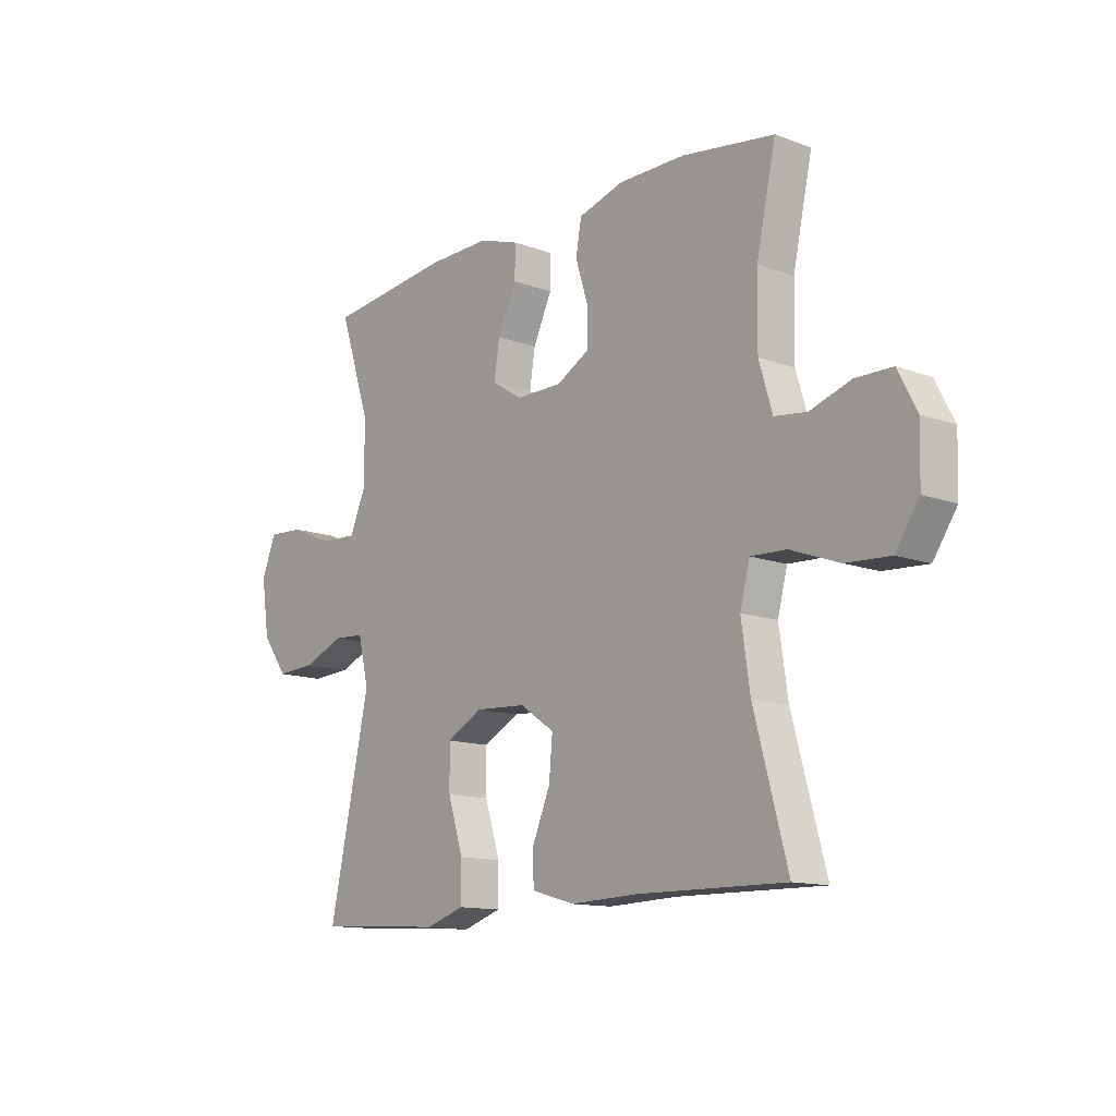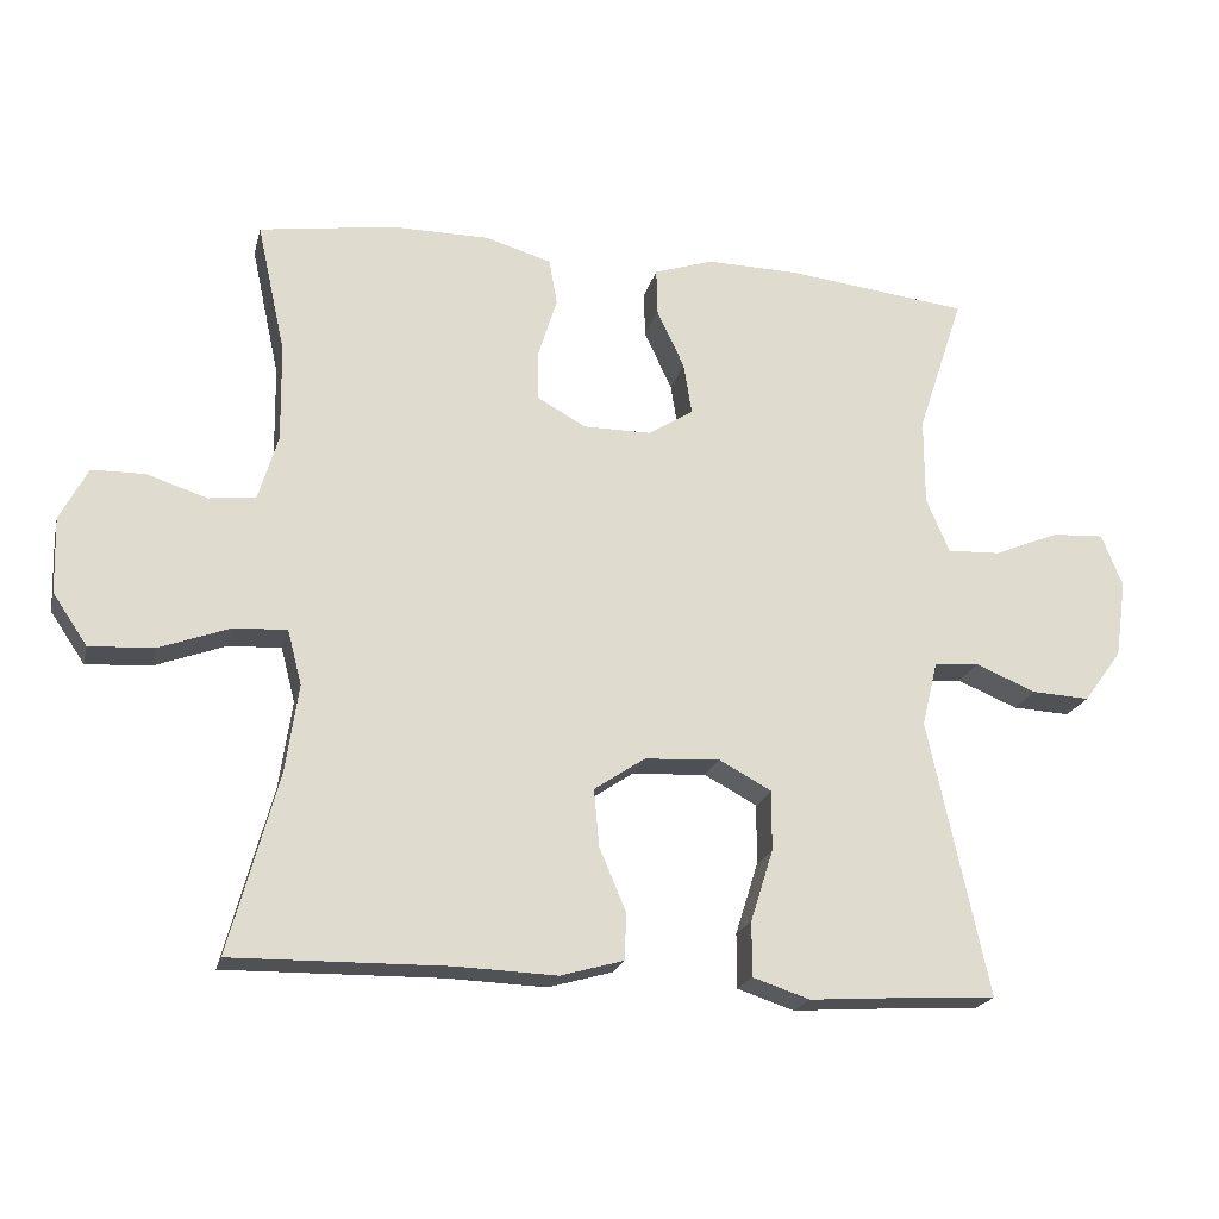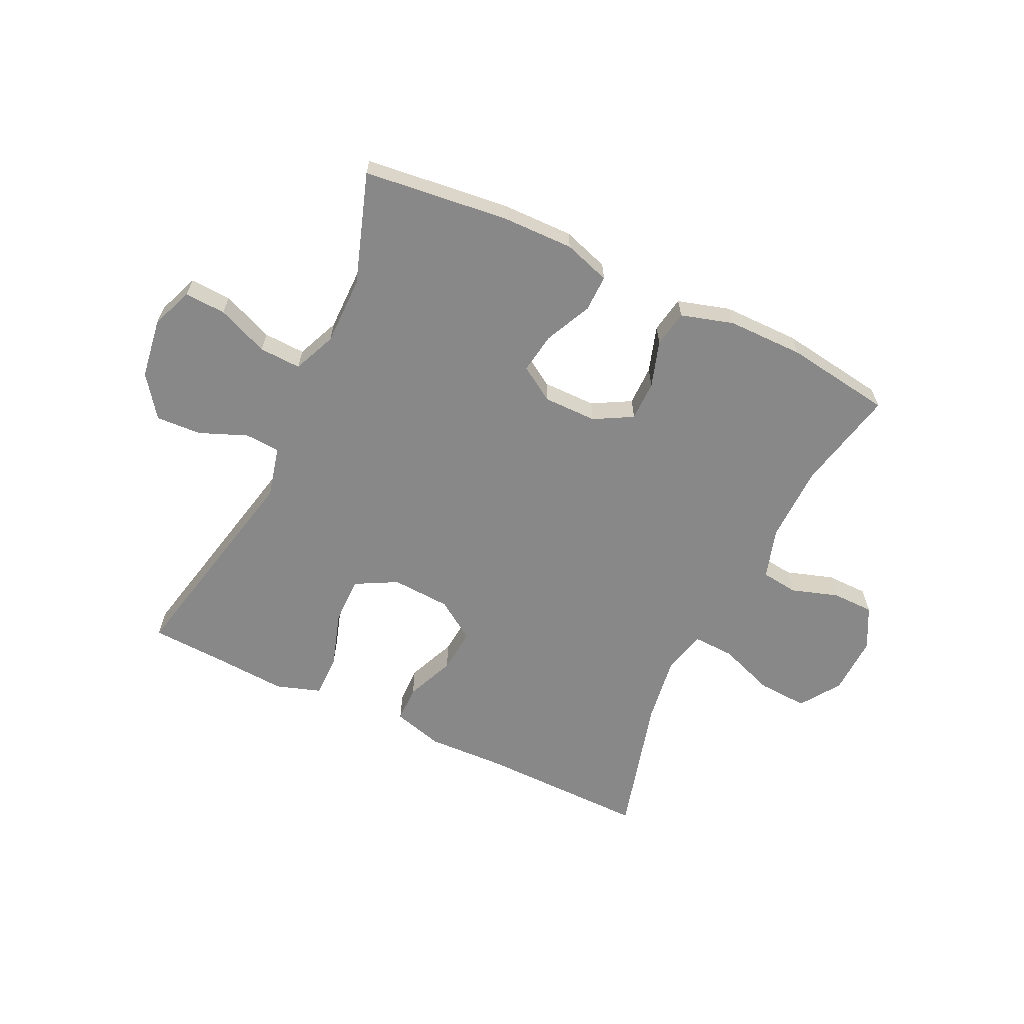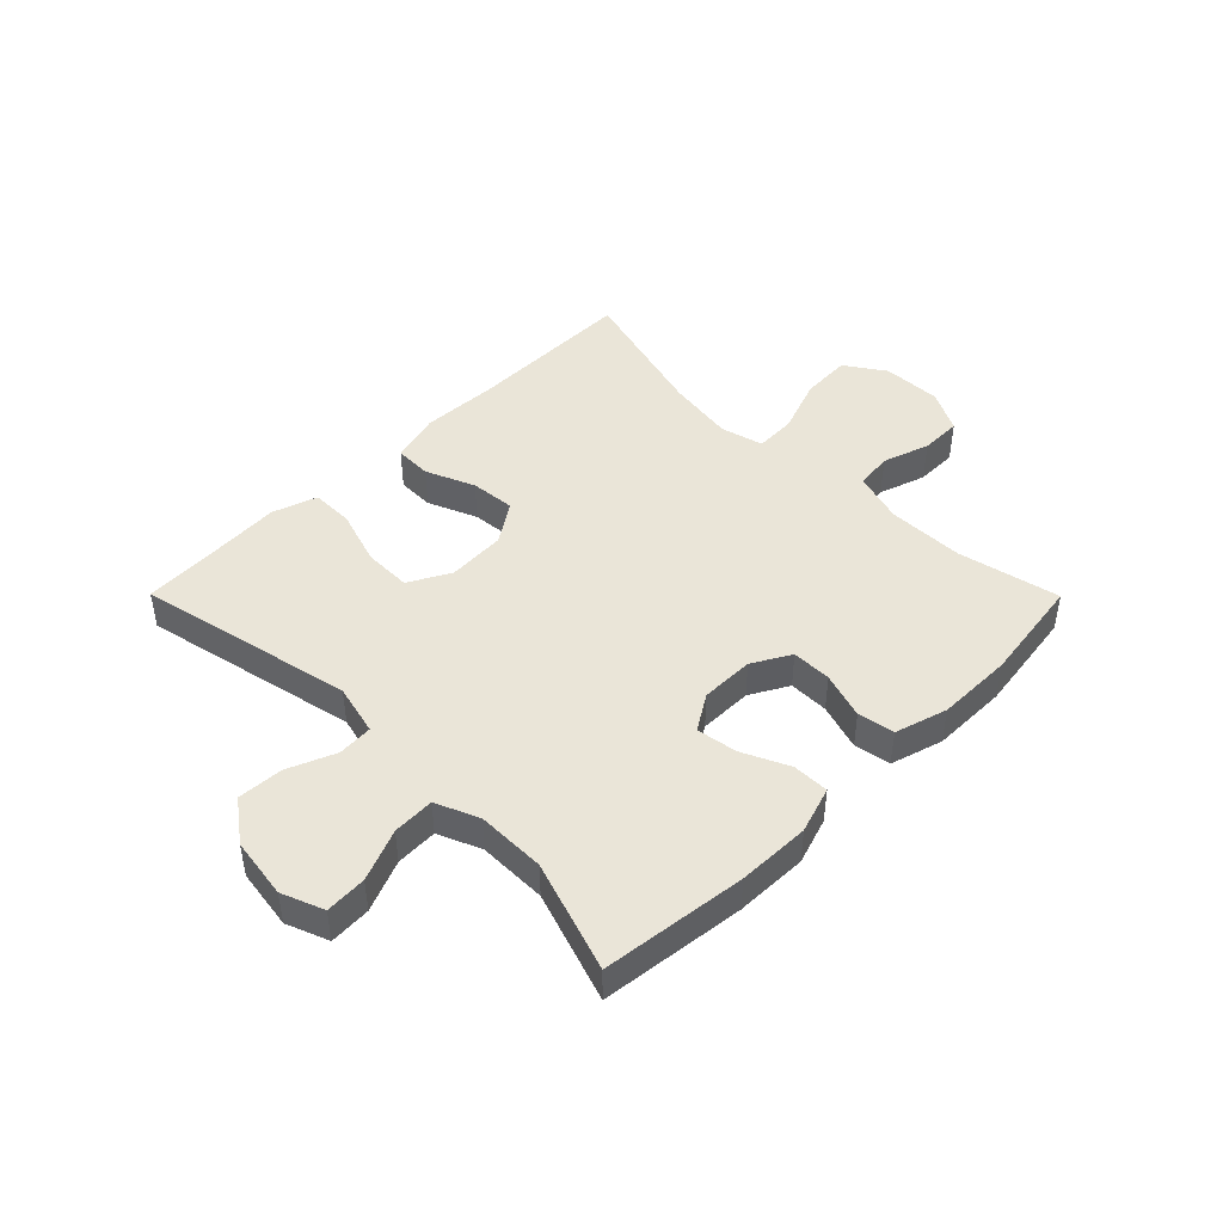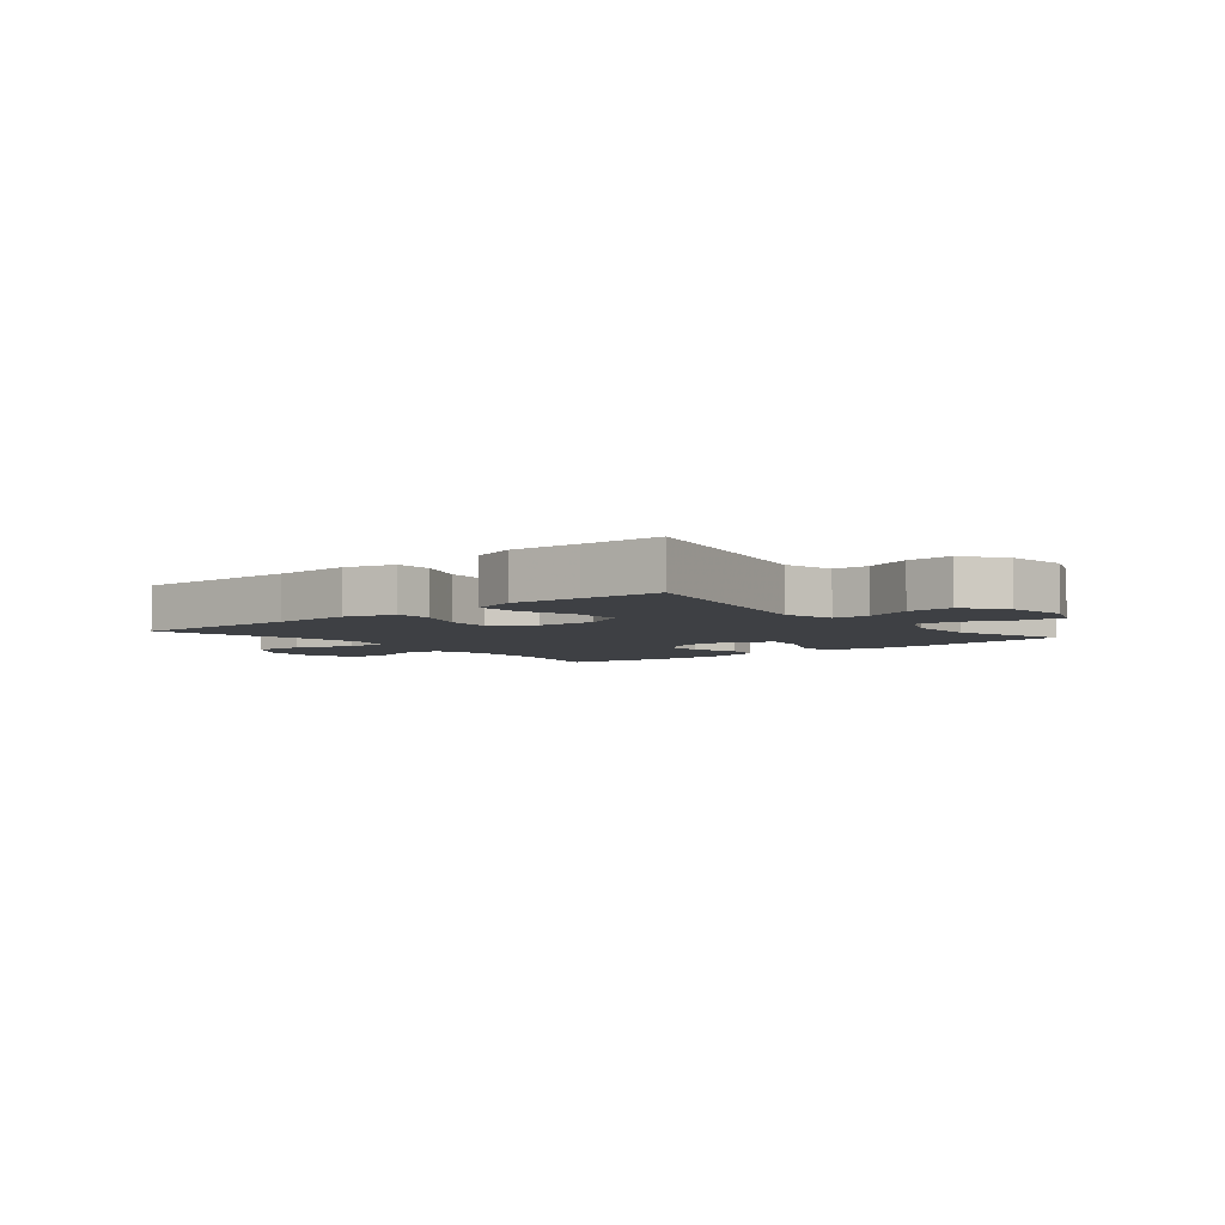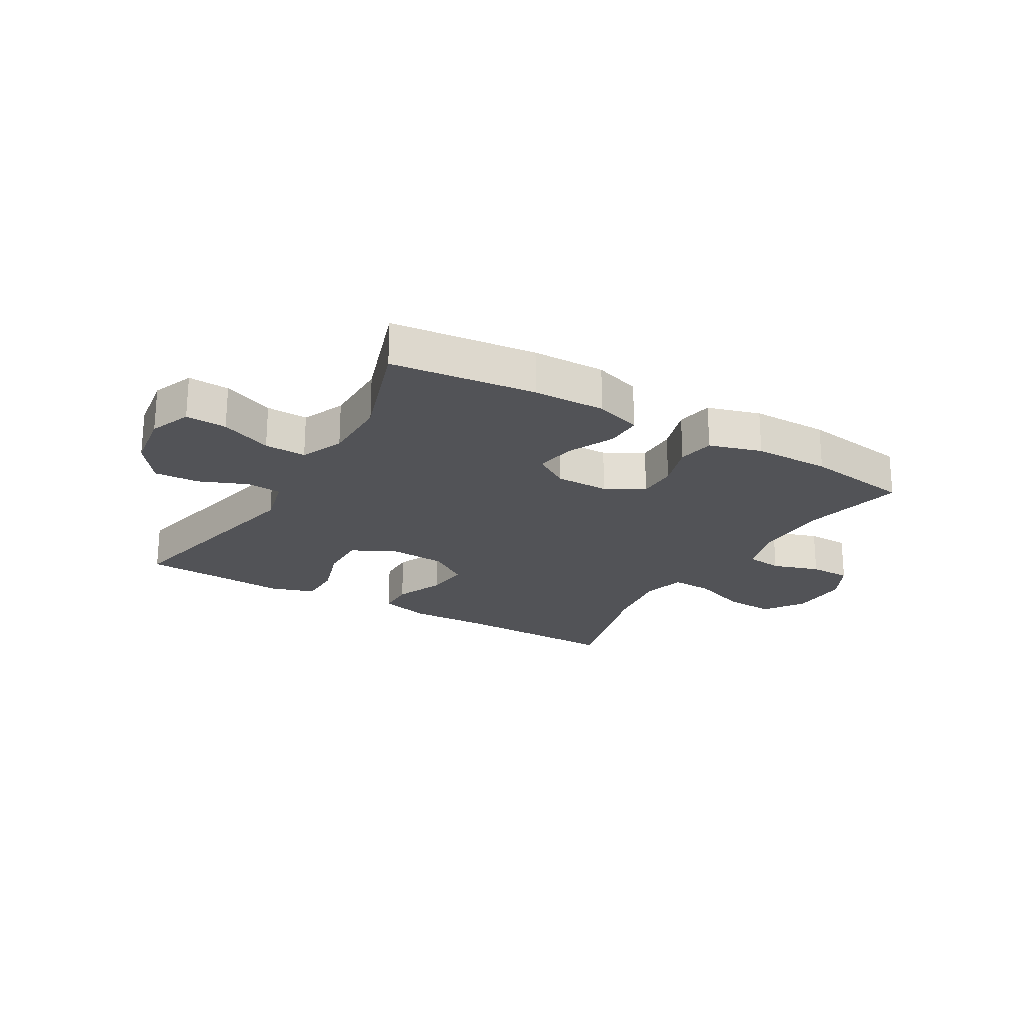
<metadata>
{"format":"obj","ext":"obj","renderer":"f3d","projection":"perspective","resolution":1024,"background":"white","views":[{"elev":-12.9,"azim":49.9,"up":"+Z"},{"elev":-20.5,"azim":166.5,"up":"+Z"},{"elev":-62.8,"azim":-25.4,"up":"+Y"},{"elev":45.2,"azim":-44.8,"up":"+Y"},{"elev":-4.8,"azim":-140.4,"up":"+Y"},{"elev":-22.3,"azim":-30.3,"up":"+Y"}]}
</metadata>
<code>
v 0.5 0.07 -0.5
v 0.212 0.07 -0.496
v 0.079 0.07 -0.501
v -0.006 0.07 -0.477
v -0.007 0.07 -0.414
v 0.028 0.07 -0.331
v 0.035 0.07 -0.255
v -0.033 0.07 -0.209
v -0.133 0.07 -0.203
v -0.204 0.07 -0.241
v -0.203 0.07 -0.322
v -0.173 0.07 -0.417
v -0.173 0.07 -0.49
v -0.249 0.07 -0.515
v -0.367 0.07 -0.507
v -0.5 0.07 -0.5
v -0.42 0.07 -0.132
v -0.441 0.07 -0.045
v -0.501 0.07 -0.041
v -0.582 0.07 -0.074
v -0.659 0.07 -0.078
v -0.71 0.07 -0.008
v -0.725 0.07 0.095
v -0.697 0.07 0.166
v -0.627 0.07 0.162
v -0.54 0.07 0.126
v -0.469 0.07 0.123
v -0.438 0.07 0.196
v -0.438 0.07 0.313
v -0.5 0.07 0.5
v -0.255 0.07 0.528
v -0.132 0.07 0.53
v -0.053 0.07 0.504
v -0.054 0.07 0.442
v -0.091 0.07 0.363
v -0.102 0.07 0.294
v -0.042 0.07 0.256
v 0.049 0.07 0.256
v 0.114 0.07 0.292
v 0.114 0.07 0.36
v 0.089 0.07 0.439
v 0.1 0.07 0.501
v 0.189 0.07 0.527
v 0.319 0.07 0.527
v 0.5 0.07 0.5
v 0.462 0.07 0.326
v 0.46 0.07 0.196
v 0.486 0.07 0.109
v 0.549 0.07 0.101
v 0.629 0.07 0.127
v 0.7 0.07 0.126
v 0.737 0.07 0.055
v 0.734 0.07 -0.046
v 0.688 0.07 -0.114
v 0.602 0.07 -0.109
v 0.507 0.07 -0.074
v 0.437 0.07 -0.071
v 0.418 0.07 -0.144
v 0.435 0.07 -0.26
v 0.5 0 -0.5
v 0.212 0 -0.496
v 0.079 0 -0.501
v -0.006 0 -0.477
v -0.007 0 -0.414
v 0.028 0 -0.331
v 0.035 0 -0.255
v -0.033 0 -0.209
v -0.133 0 -0.203
v -0.204 0 -0.241
v -0.203 0 -0.322
v -0.173 0 -0.417
v -0.173 0 -0.49
v -0.249 0 -0.515
v -0.367 0 -0.507
v -0.5 0 -0.5
v -0.42 0 -0.132
v -0.441 0 -0.045
v -0.501 0 -0.041
v -0.582 0 -0.074
v -0.659 0 -0.078
v -0.71 0 -0.008
v -0.725 0 0.095
v -0.697 0 0.166
v -0.627 0 0.162
v -0.54 0 0.126
v -0.469 0 0.123
v -0.438 0 0.196
v -0.438 0 0.313
v -0.5 0 0.5
v -0.255 0 0.528
v -0.132 0 0.53
v -0.053 0 0.504
v -0.054 0 0.442
v -0.091 0 0.363
v -0.102 0 0.294
v -0.042 0 0.256
v 0.049 0 0.256
v 0.114 0 0.292
v 0.114 0 0.36
v 0.089 0 0.439
v 0.1 0 0.501
v 0.189 0 0.527
v 0.319 0 0.527
v 0.5 0 0.5
v 0.462 0 0.326
v 0.46 0 0.196
v 0.486 0 0.109
v 0.549 0 0.101
v 0.629 0 0.127
v 0.7 0 0.126
v 0.737 0 0.055
v 0.734 0 -0.046
v 0.688 0 -0.114
v 0.602 0 -0.109
v 0.507 0 -0.074
v 0.437 0 -0.071
v 0.418 0 -0.144
v 0.435 0 -0.26
f 53 54 55 56
f 53 56 57
f 52 53 57
f 49 50 51 52
f 48 49 52 57
f 47 48 57
f 46 47 57 58
f 44 45 46
f 43 44 46 58
f 40 41 42 43
f 39 40 43 58
f 32 33 34 35
f 32 35 36
f 29 30 31 32
f 28 29 32 36
f 27 28 36 37
f 23 24 25 26
f 23 26 27
f 22 23 27
f 19 20 21 22
f 18 19 22 27
f 17 18 27 37
f 15 16 17 37
f 11 12 13 14
f 10 11 14 15
f 3 4 5 6
f 2 3 6 7
f 59 1 2 7
f 38 39 58 59
f 38 59 7 8
f 10 15 37 38
f 9 10 38
f 8 9 38
f 115 114 113 112
f 116 115 112
f 116 112 111
f 111 110 109 108
f 116 111 108 107
f 116 107 106
f 117 116 106 105
f 105 104 103
f 117 105 103 102
f 102 101 100 99
f 117 102 99 98
f 94 93 92 91
f 95 94 91
f 91 90 89 88
f 95 91 88 87
f 96 95 87 86
f 85 84 83 82
f 86 85 82
f 86 82 81
f 81 80 79 78
f 86 81 78 77
f 96 86 77 76
f 96 76 75 74
f 73 72 71 70
f 74 73 70 69
f 65 64 63 62
f 66 65 62 61
f 66 61 60 118
f 118 117 98 97
f 67 66 118 97
f 97 96 74 69
f 97 69 68
f 97 68 67
f 1 60 61 2
f 2 61 62 3
f 3 62 63 4
f 4 63 64 5
f 5 64 65 6
f 6 65 66 7
f 7 66 67 8
f 8 67 68 9
f 9 68 69 10
f 10 69 70 11
f 11 70 71 12
f 12 71 72 13
f 13 72 73 14
f 14 73 74 15
f 15 74 75 16
f 16 75 76 17
f 17 76 77 18
f 18 77 78 19
f 19 78 79 20
f 20 79 80 21
f 21 80 81 22
f 22 81 82 23
f 23 82 83 24
f 24 83 84 25
f 25 84 85 26
f 26 85 86 27
f 27 86 87 28
f 28 87 88 29
f 29 88 89 30
f 30 89 90 31
f 31 90 91 32
f 32 91 92 33
f 33 92 93 34
f 34 93 94 35
f 35 94 95 36
f 36 95 96 37
f 37 96 97 38
f 38 97 98 39
f 39 98 99 40
f 40 99 100 41
f 41 100 101 42
f 42 101 102 43
f 43 102 103 44
f 44 103 104 45
f 45 104 105 46
f 46 105 106 47
f 47 106 107 48
f 48 107 108 49
f 49 108 109 50
f 50 109 110 51
f 51 110 111 52
f 52 111 112 53
f 53 112 113 54
f 54 113 114 55
f 55 114 115 56
f 56 115 116 57
f 57 116 117 58
f 58 117 118 59
f 59 118 60 1

</code>
